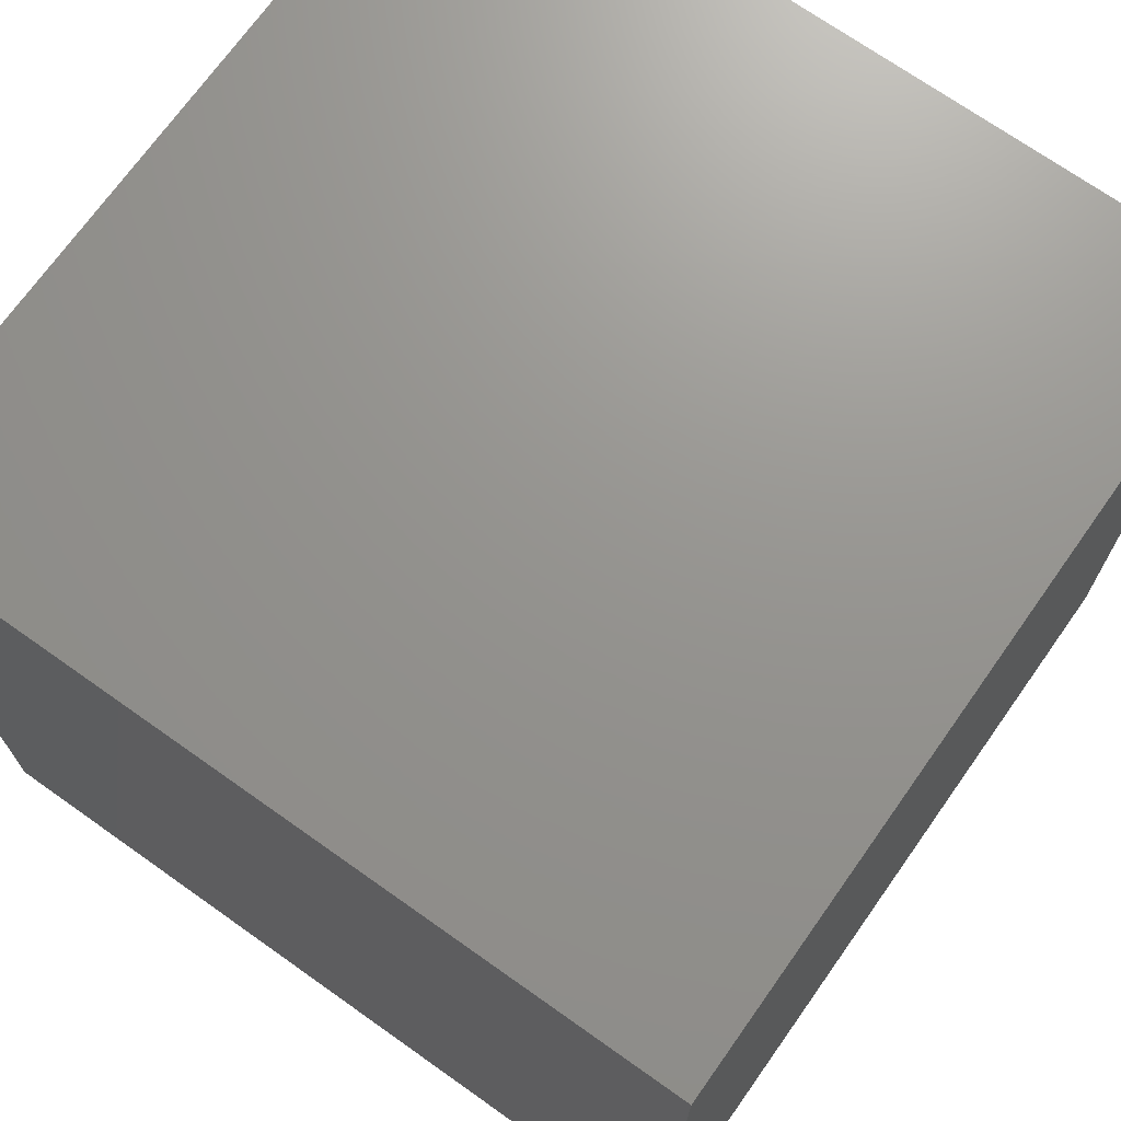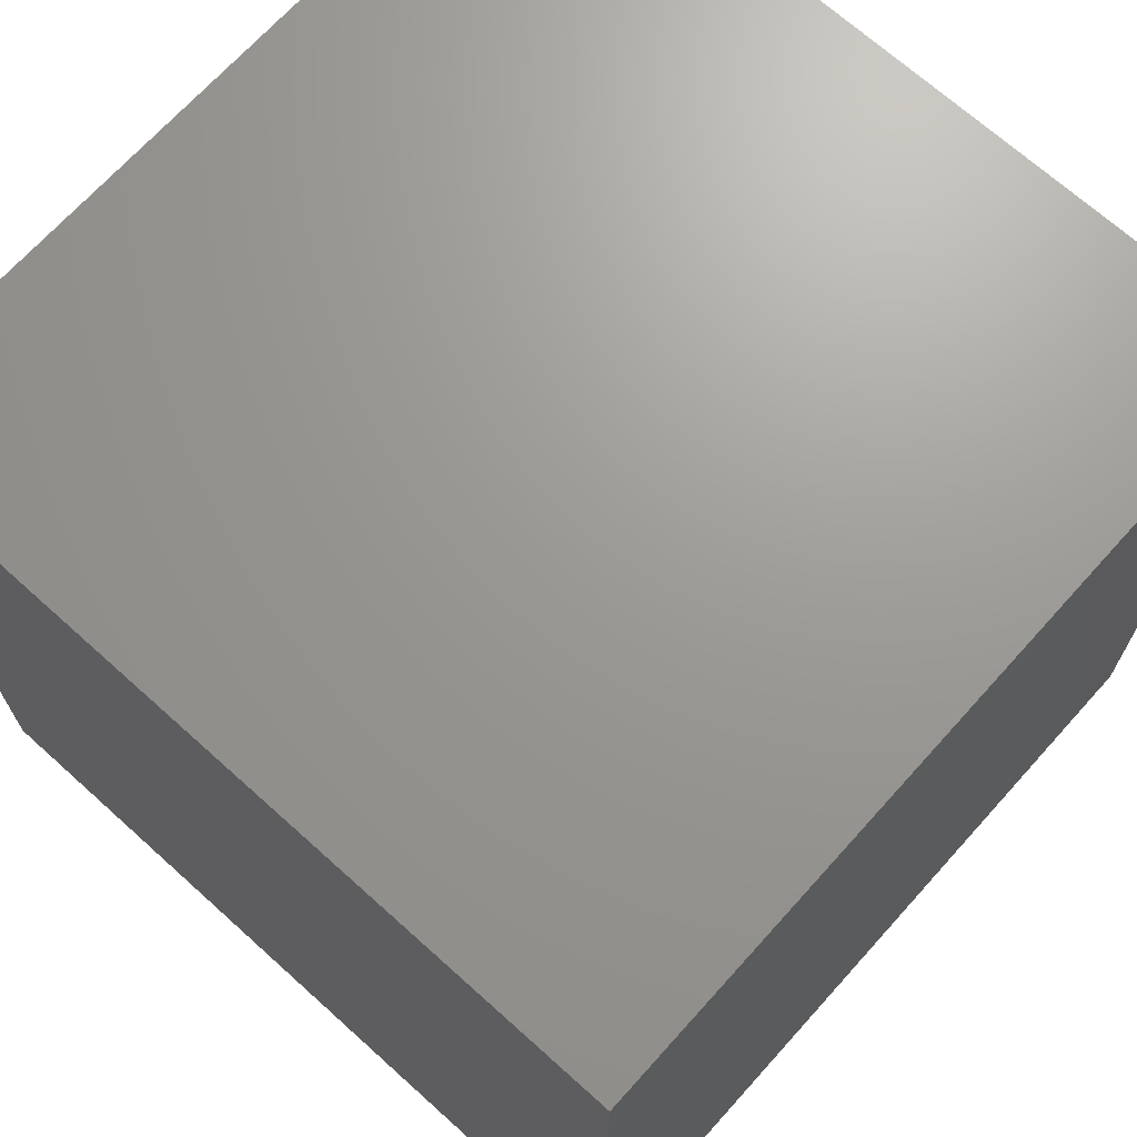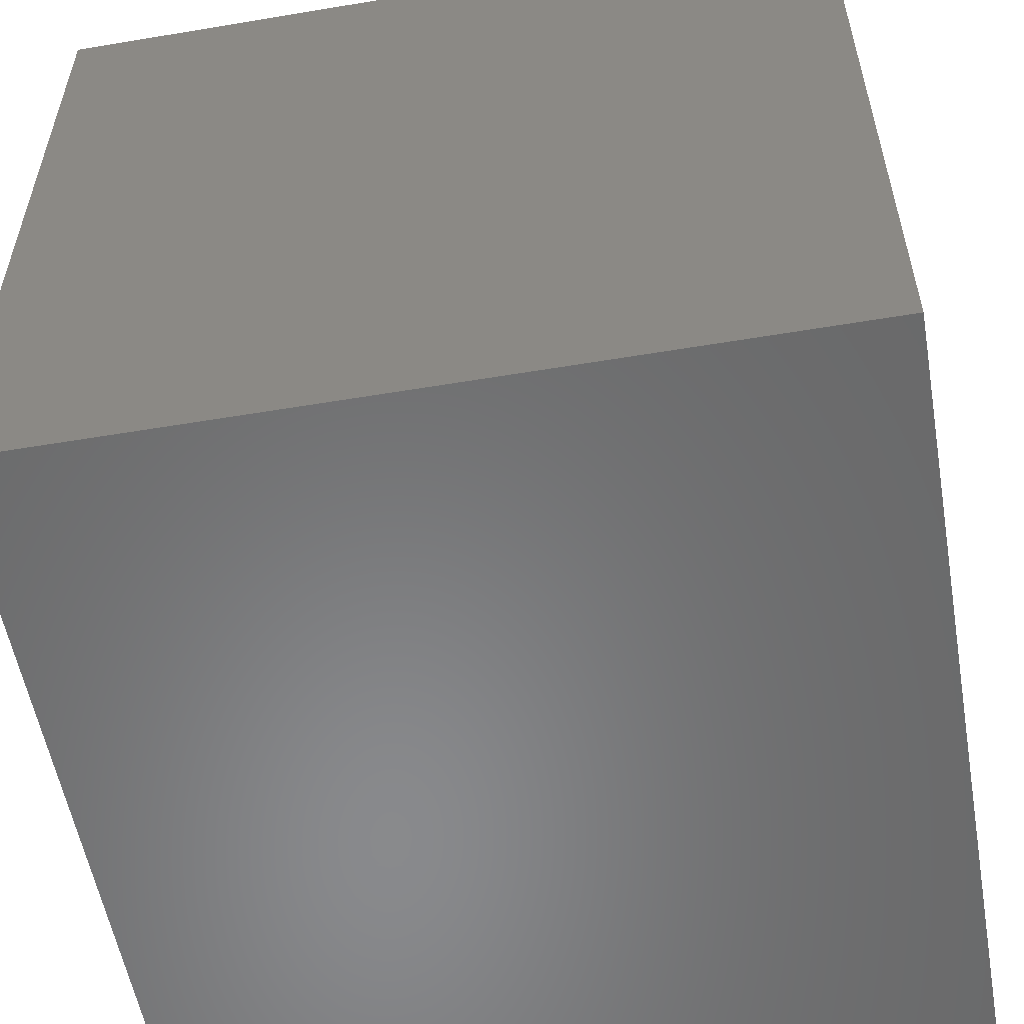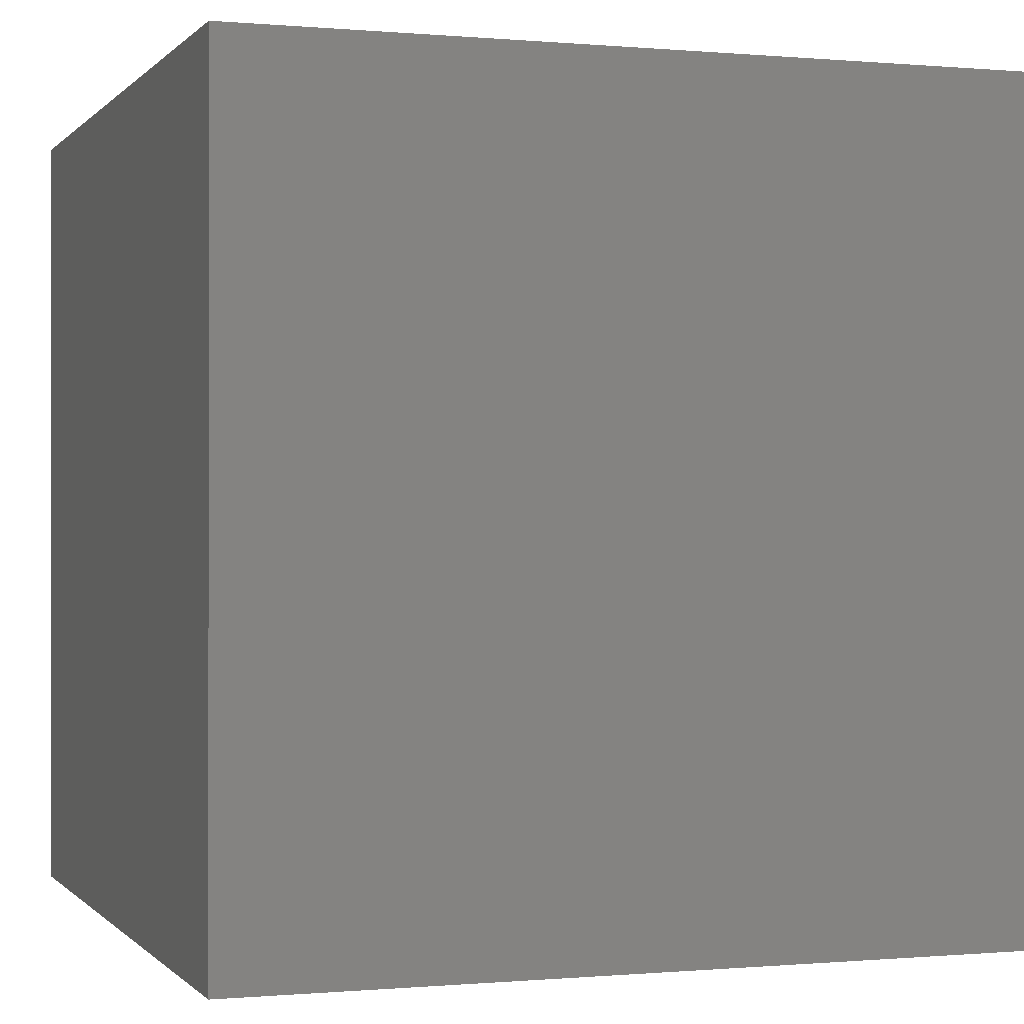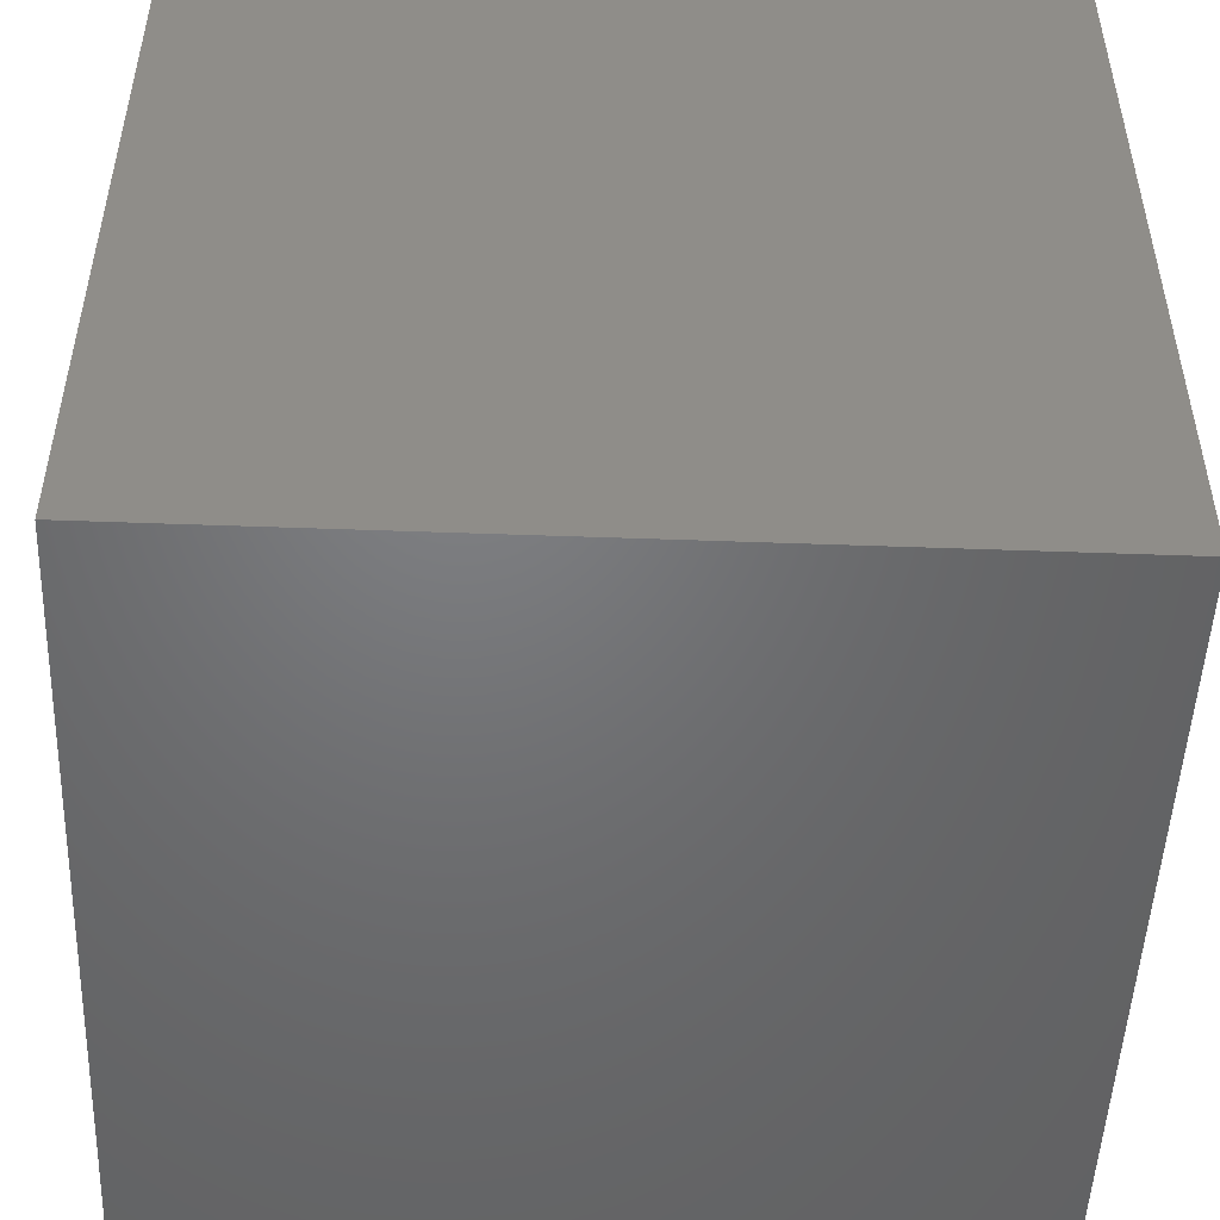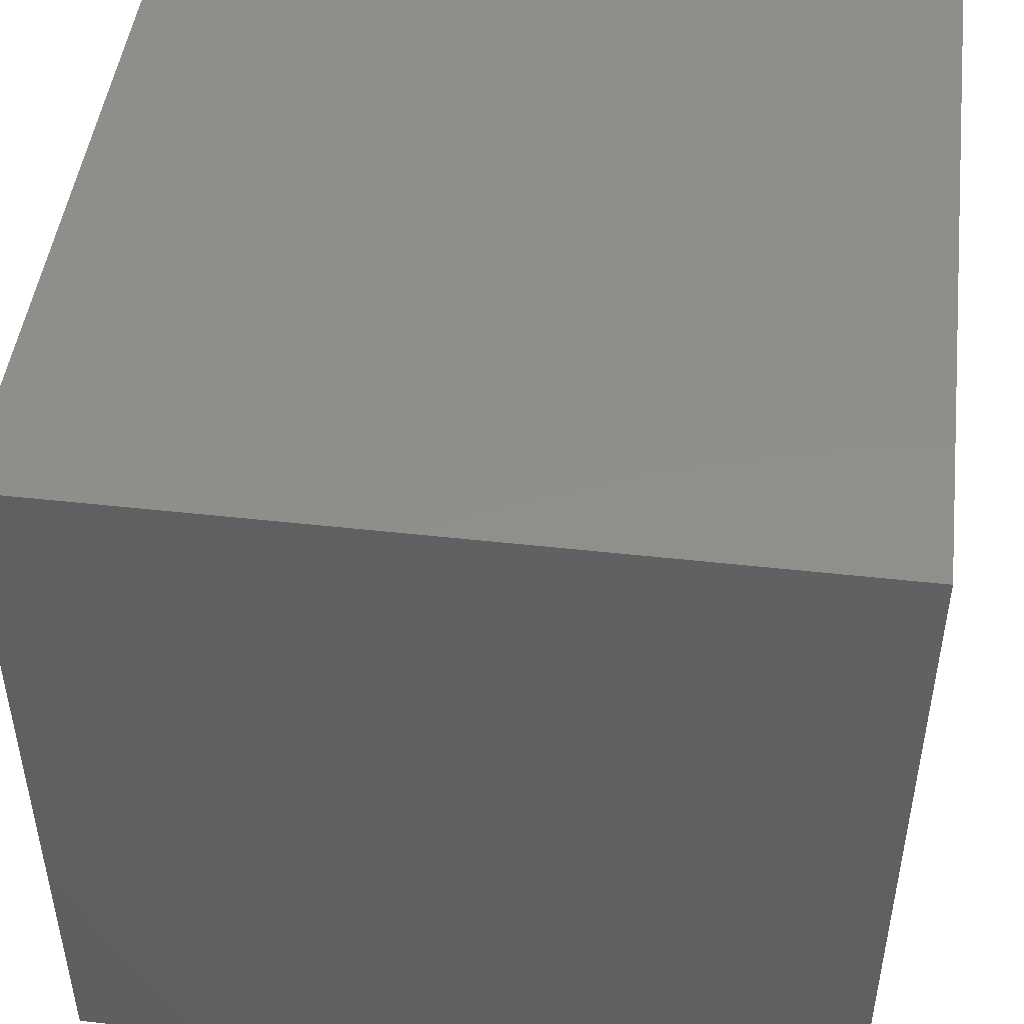
<metadata>
{"format":"stl","ext":"stl","renderer":"f3d","projection":"perspective","resolution":1024,"background":"white","views":[{"elev":71.0,"azim":-54.7,"up":"+Z"},{"elev":69.5,"azim":-48.0,"up":"+Y"},{"elev":-55.7,"azim":10.0,"up":"+Y"},{"elev":-0.2,"azim":71.0,"up":"+Z"},{"elev":-49.9,"azim":-2.3,"up":"+Y"},{"elev":47.3,"azim":7.2,"up":"+Y"}]}
</metadata>
<code>
# stl→obj: 8 verts, 12 faces
v -9 3 1
v -10 3 1
v -9 2 1
v -10 2 1
v -9 2 0
v -10 2 0
v -9 3 0
v -10 3 0
f 1 2 3
f 3 2 4
f 5 6 7
f 7 6 8
f 4 6 3
f 3 6 5
f 2 8 4
f 4 8 6
f 1 7 2
f 2 7 8
f 3 5 1
f 1 5 7

</code>
